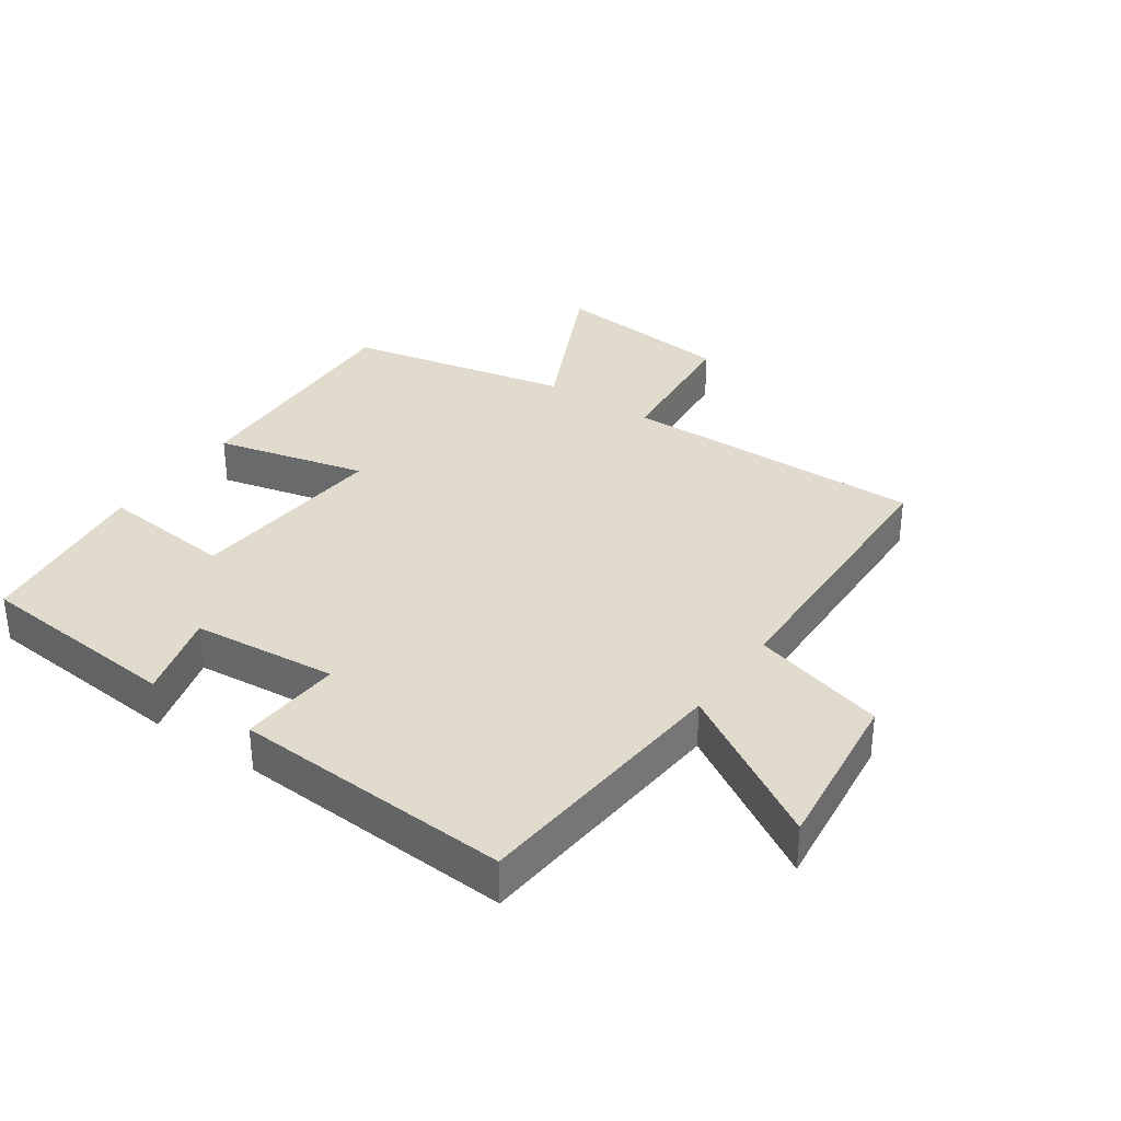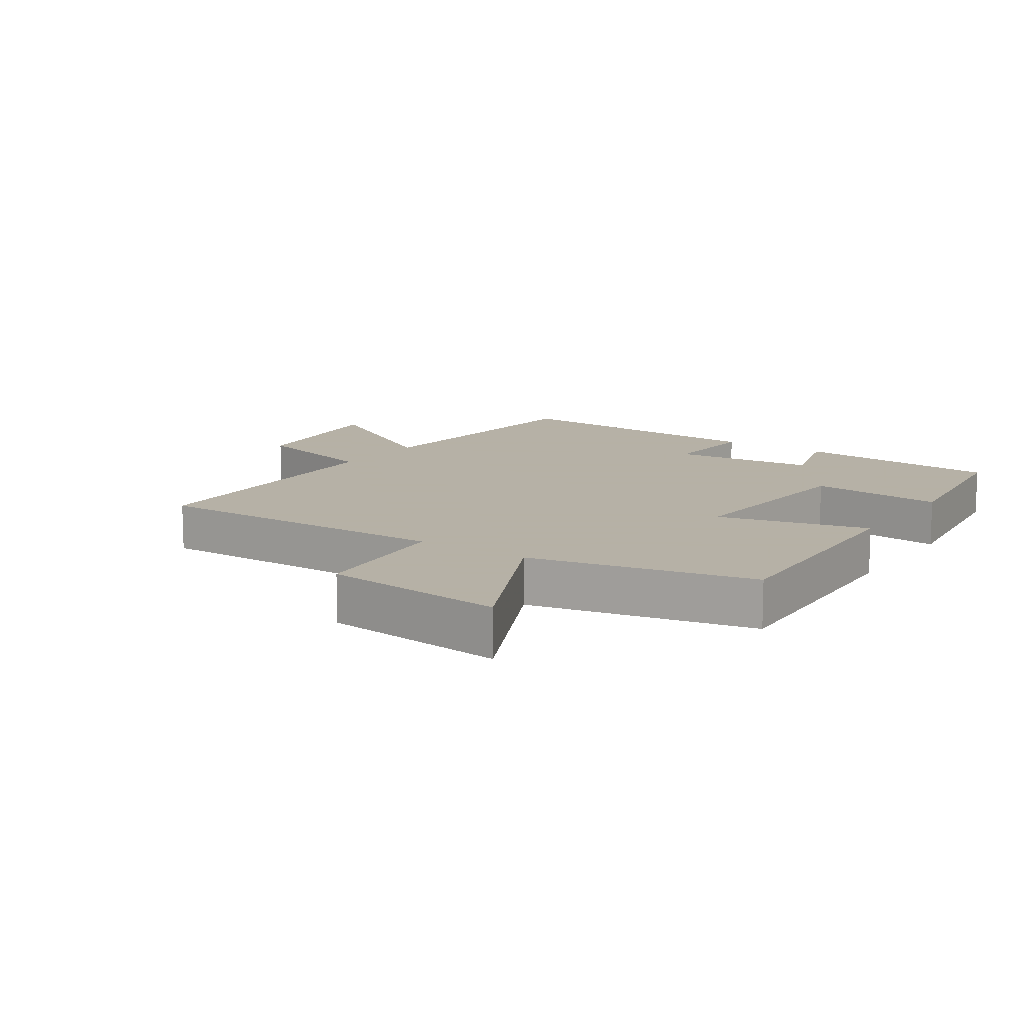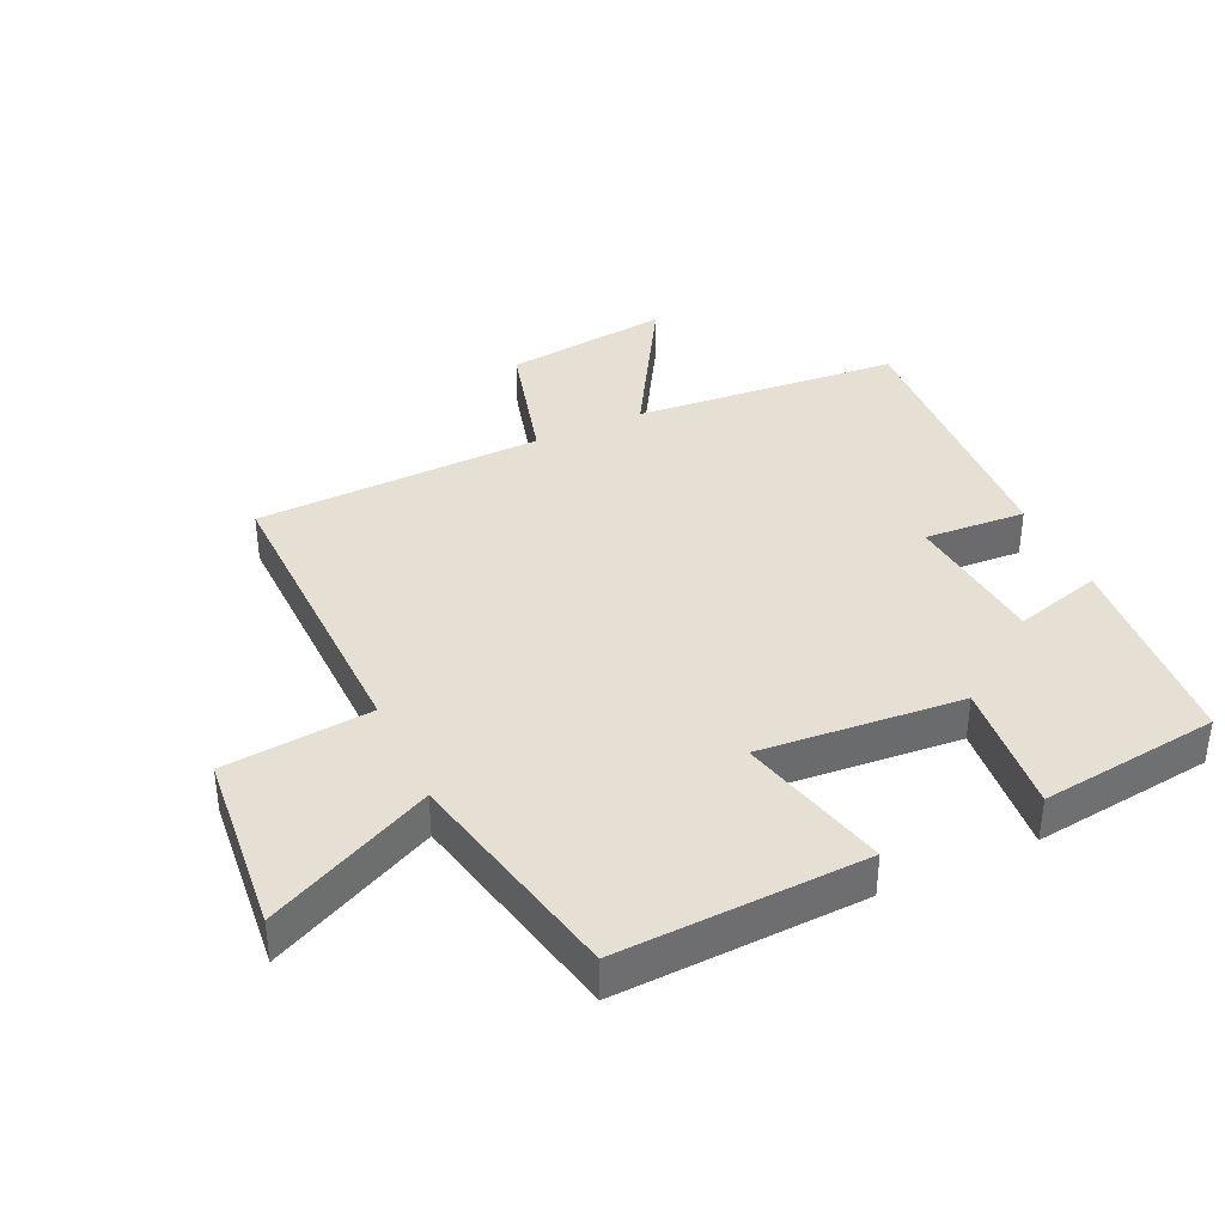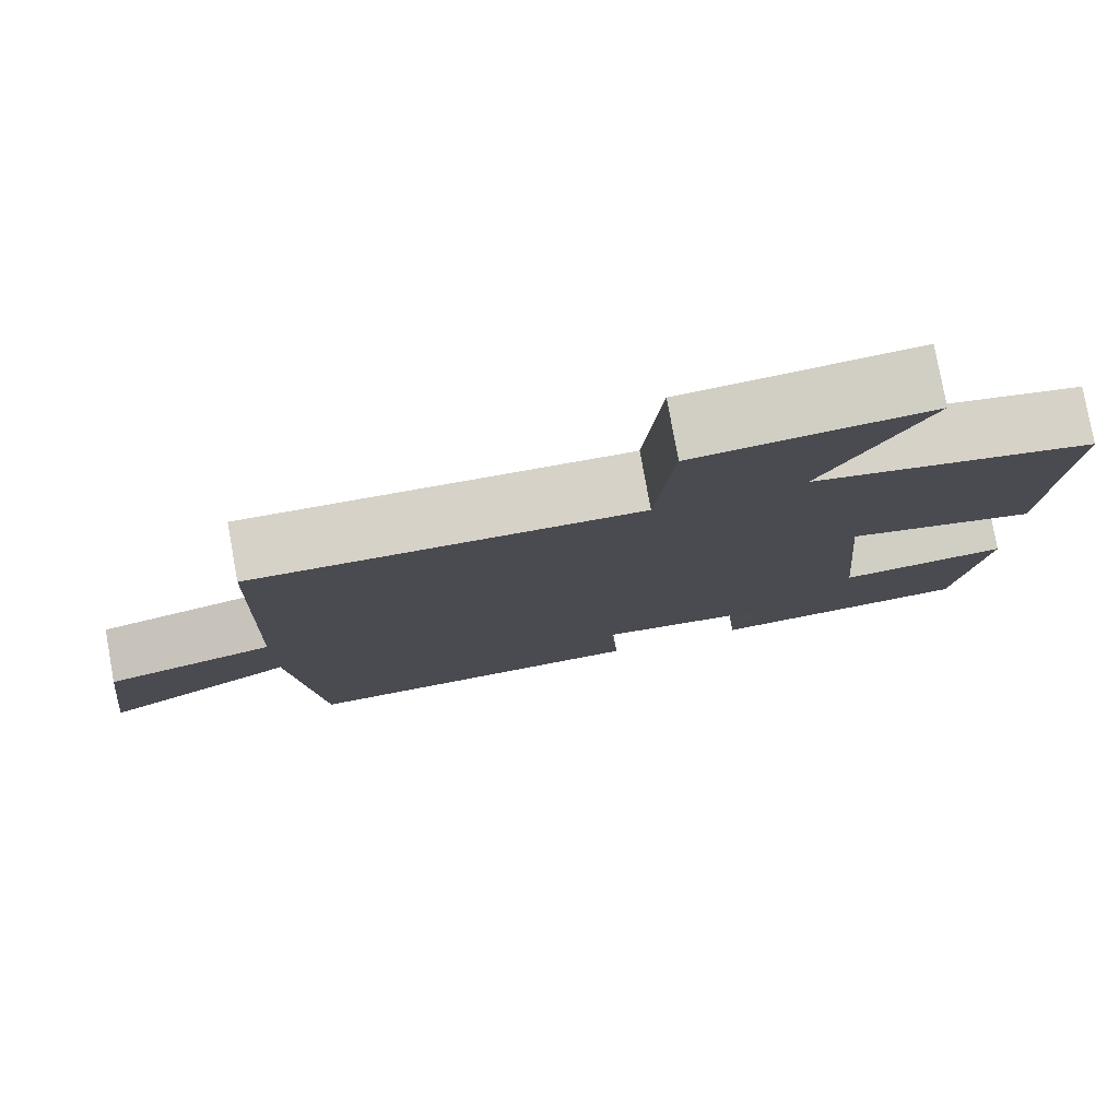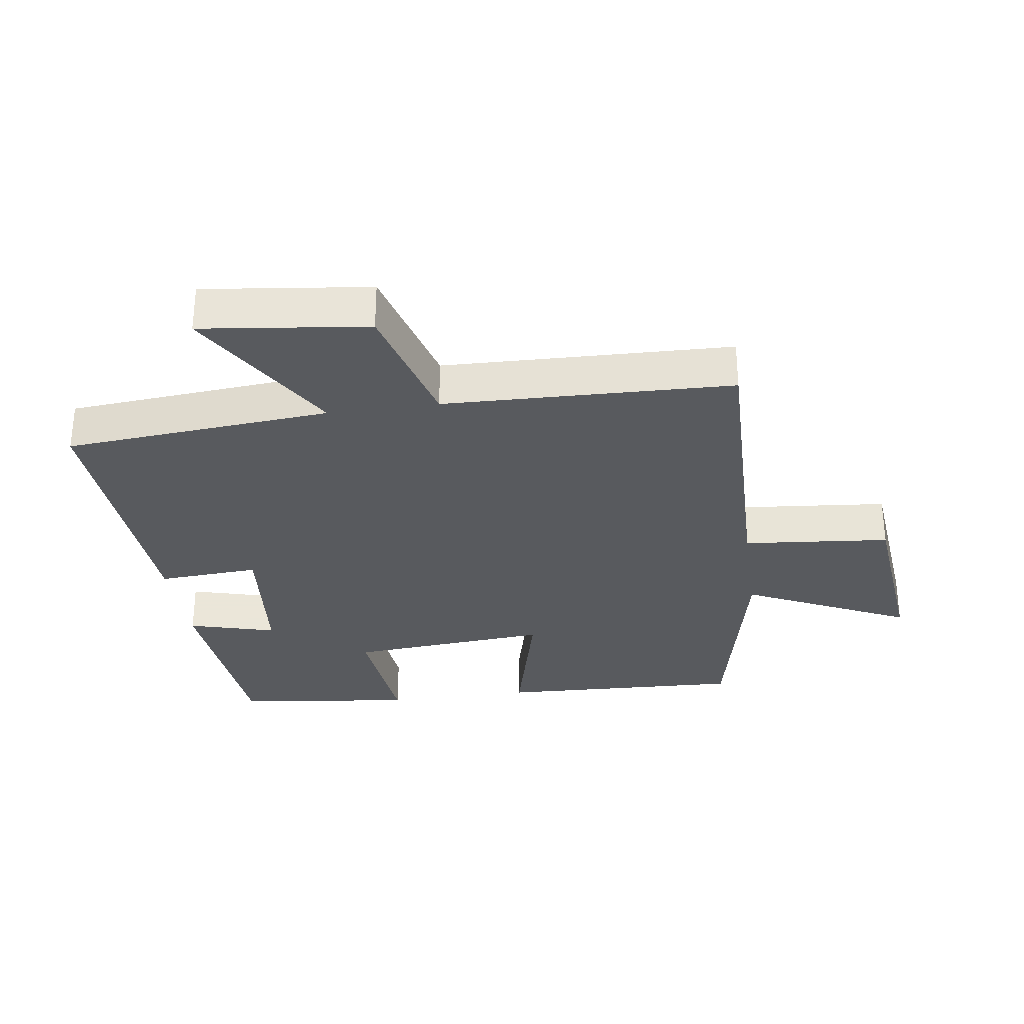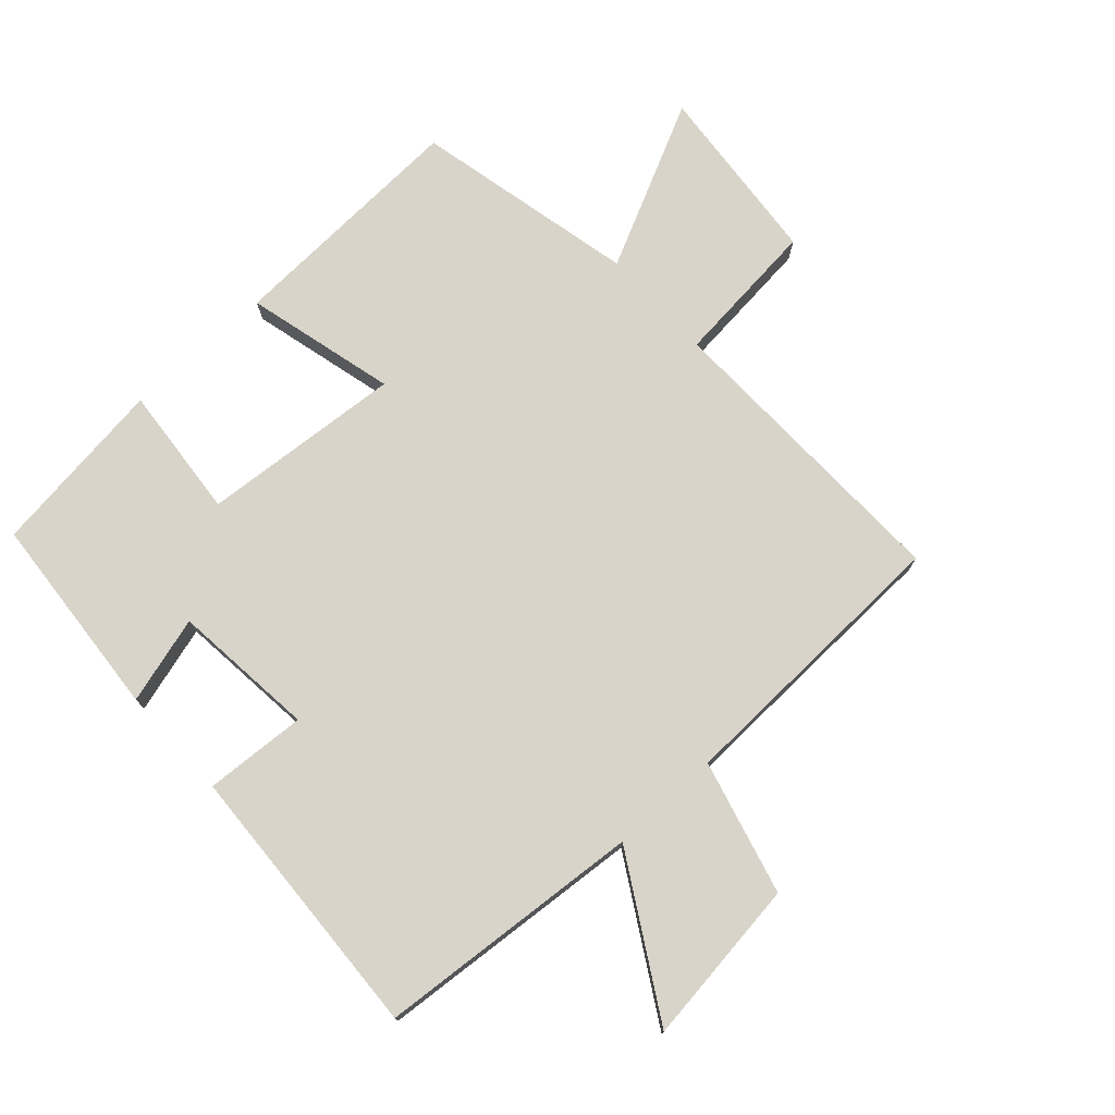
<metadata>
{"format":"obj","ext":"obj","renderer":"f3d","projection":"perspective","resolution":1024,"background":"white","views":[{"elev":33.8,"azim":-145.1,"up":"+Y"},{"elev":12.1,"azim":34.2,"up":"+Y"},{"elev":37.9,"azim":65.1,"up":"+Y"},{"elev":79.1,"azim":-10.3,"up":"+Z"},{"elev":-30.7,"azim":-81.8,"up":"+Y"},{"elev":75.4,"azim":-132.5,"up":"+Y"}]}
</metadata>
<code>
v -0.465 0.07 -0.524
v -0.5 0.07 -0.11
v -0.74 0.07 -0.252
v -0.708 0.07 0.006
v -0.5 0.07 0.062
v -0.486 0.07 0.509
v -0.013 0.07 0.5
v 0.009 0.07 0.729
v 0.293 0.07 0.757
v 0.169 0.07 0.5
v 0.516 0.07 0.425
v 0.5 0.07 0.042
v 0.266 0.07 0.1
v 0.292 0.07 -0.214
v 0.5 0.07 -0.194
v 0.465 0.07 -0.473
v 0.144 0.07 -0.5
v 0.182 0.07 -0.364
v -0.042 0.07 -0.342
v -0.032 0.07 -0.5
v -0.465 0 -0.524
v -0.5 0 -0.11
v -0.74 0 -0.252
v -0.708 0 0.006
v -0.5 0 0.062
v -0.486 0 0.509
v -0.013 0 0.5
v 0.009 0 0.729
v 0.293 0 0.757
v 0.169 0 0.5
v 0.516 0 0.425
v 0.5 0 0.042
v 0.266 0 0.1
v 0.292 0 -0.214
v 0.5 0 -0.194
v 0.465 0 -0.473
v 0.144 0 -0.5
v 0.182 0 -0.364
v -0.042 0 -0.342
v -0.032 0 -0.5
f 19 20 1 2
f 18 19 2
f 15 16 17 18
f 14 15 18
f 13 14 18 2
f 10 11 12 13
f 10 13 2
f 7 8 9 10
f 7 10 2 3
f 5 6 7
f 5 7 3
f 3 4 5
f 22 21 40 39
f 22 39 38
f 38 37 36 35
f 38 35 34
f 22 38 34 33
f 33 32 31 30
f 22 33 30
f 30 29 28 27
f 23 22 30 27
f 27 26 25
f 23 27 25
f 25 24 23
f 1 21 22 2
f 2 22 23 3
f 3 23 24 4
f 4 24 25 5
f 5 25 26 6
f 6 26 27 7
f 7 27 28 8
f 8 28 29 9
f 9 29 30 10
f 10 30 31 11
f 11 31 32 12
f 12 32 33 13
f 13 33 34 14
f 14 34 35 15
f 15 35 36 16
f 16 36 37 17
f 17 37 38 18
f 18 38 39 19
f 19 39 40 20
f 20 40 21 1

</code>
